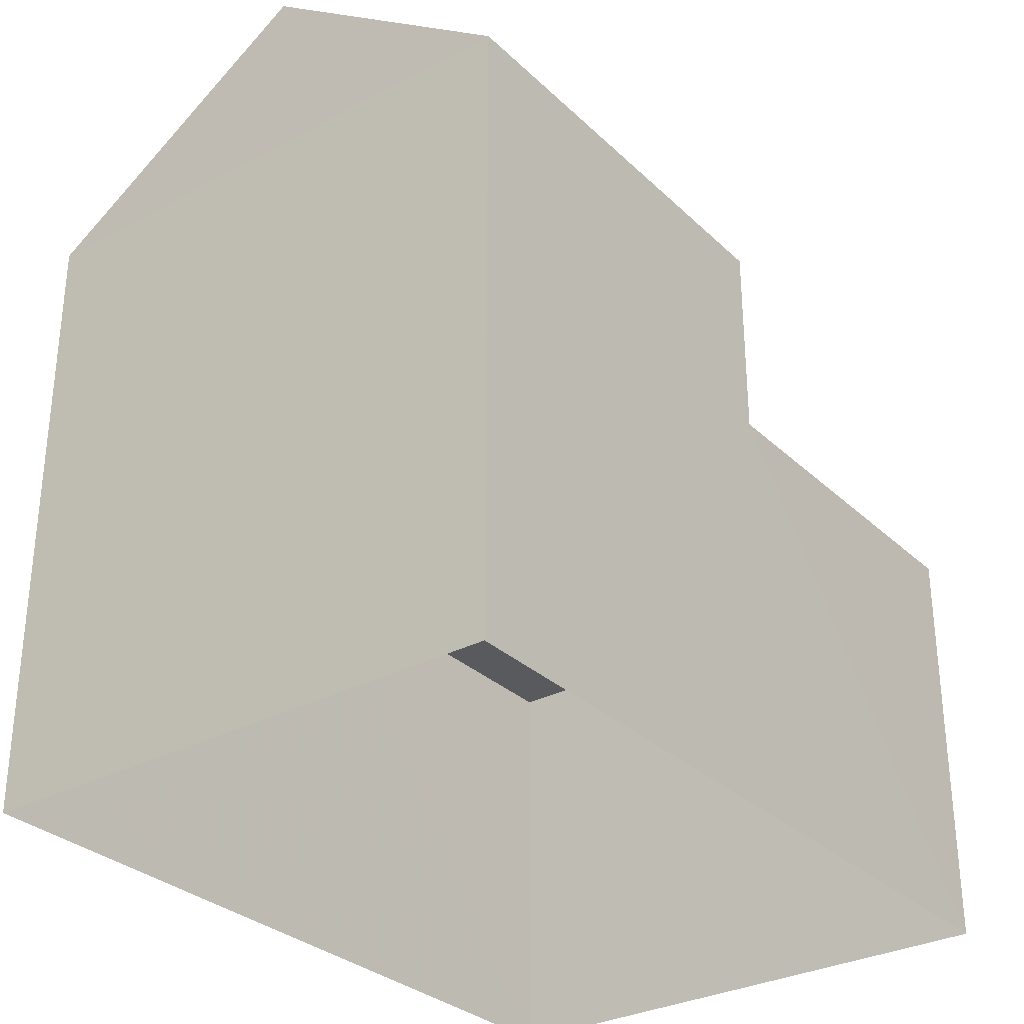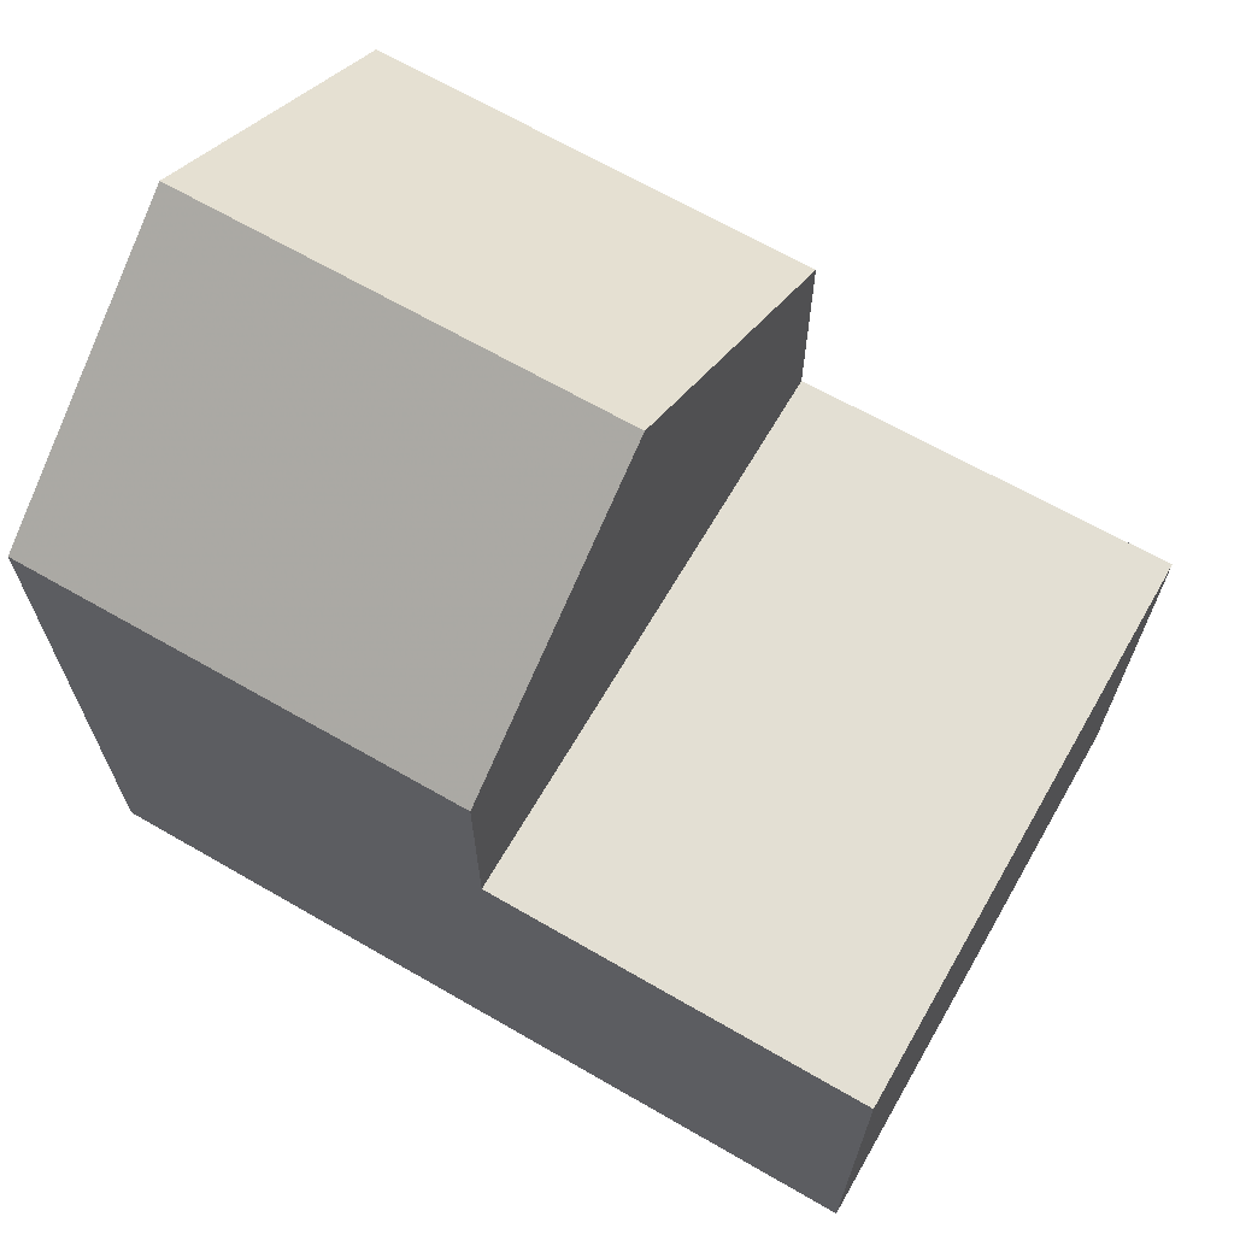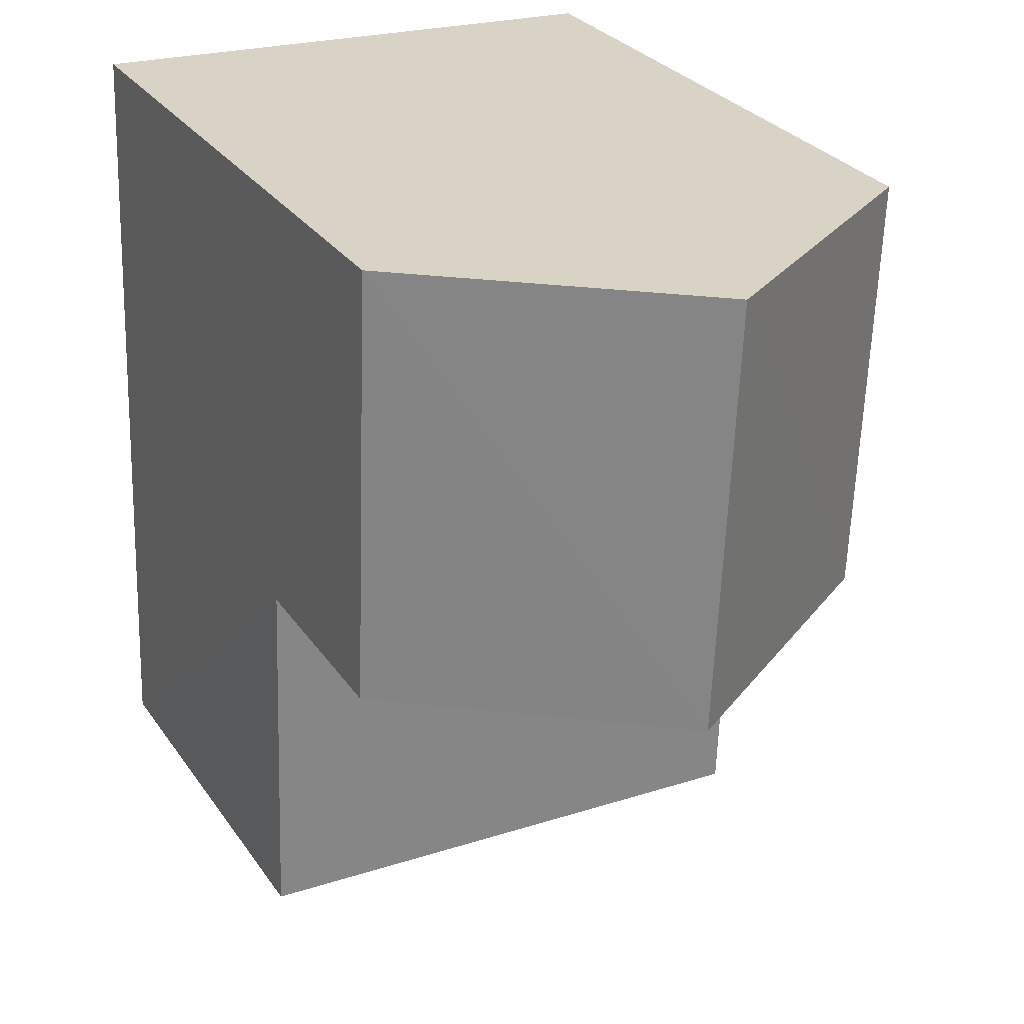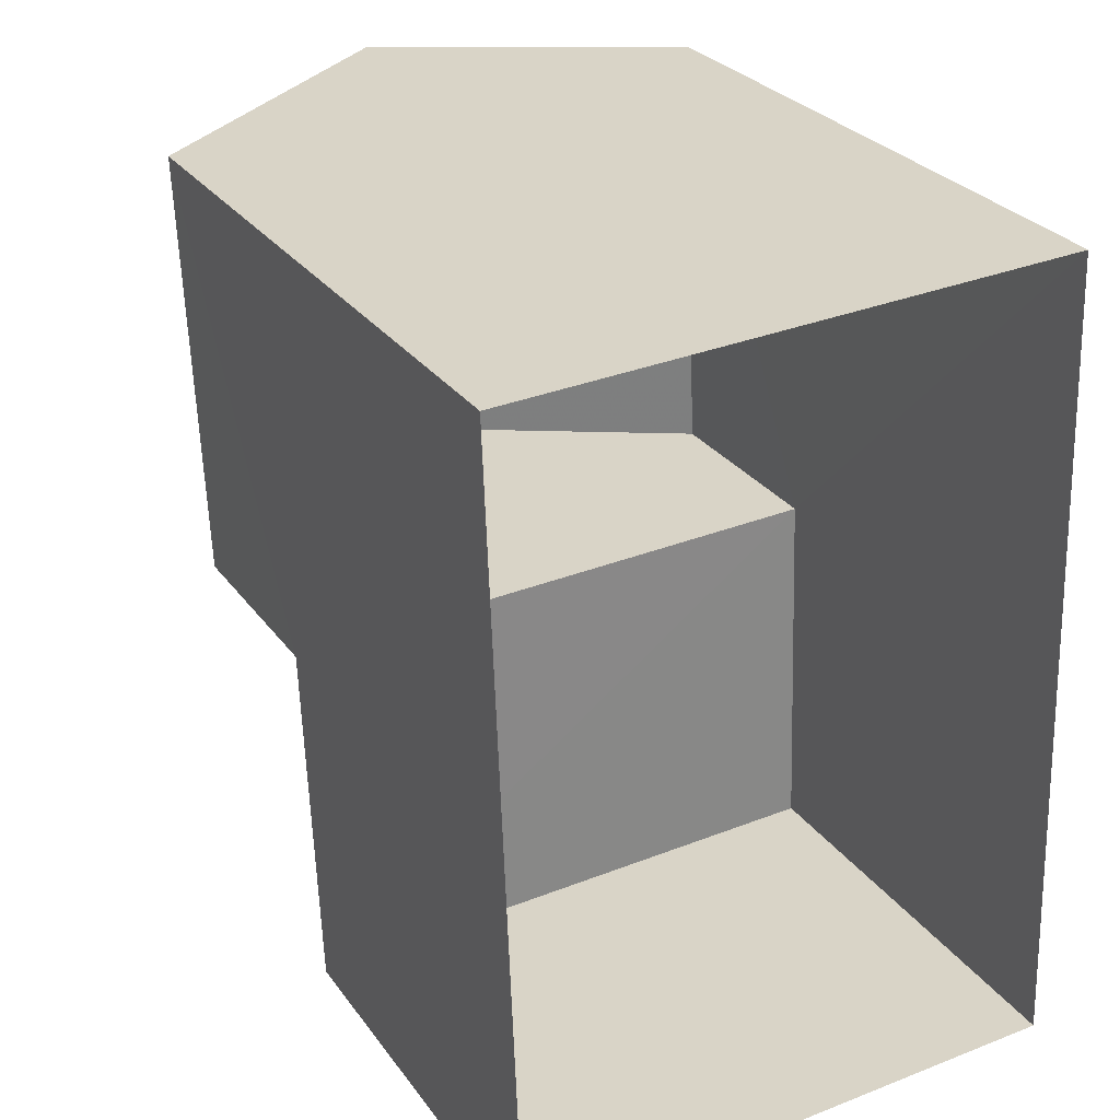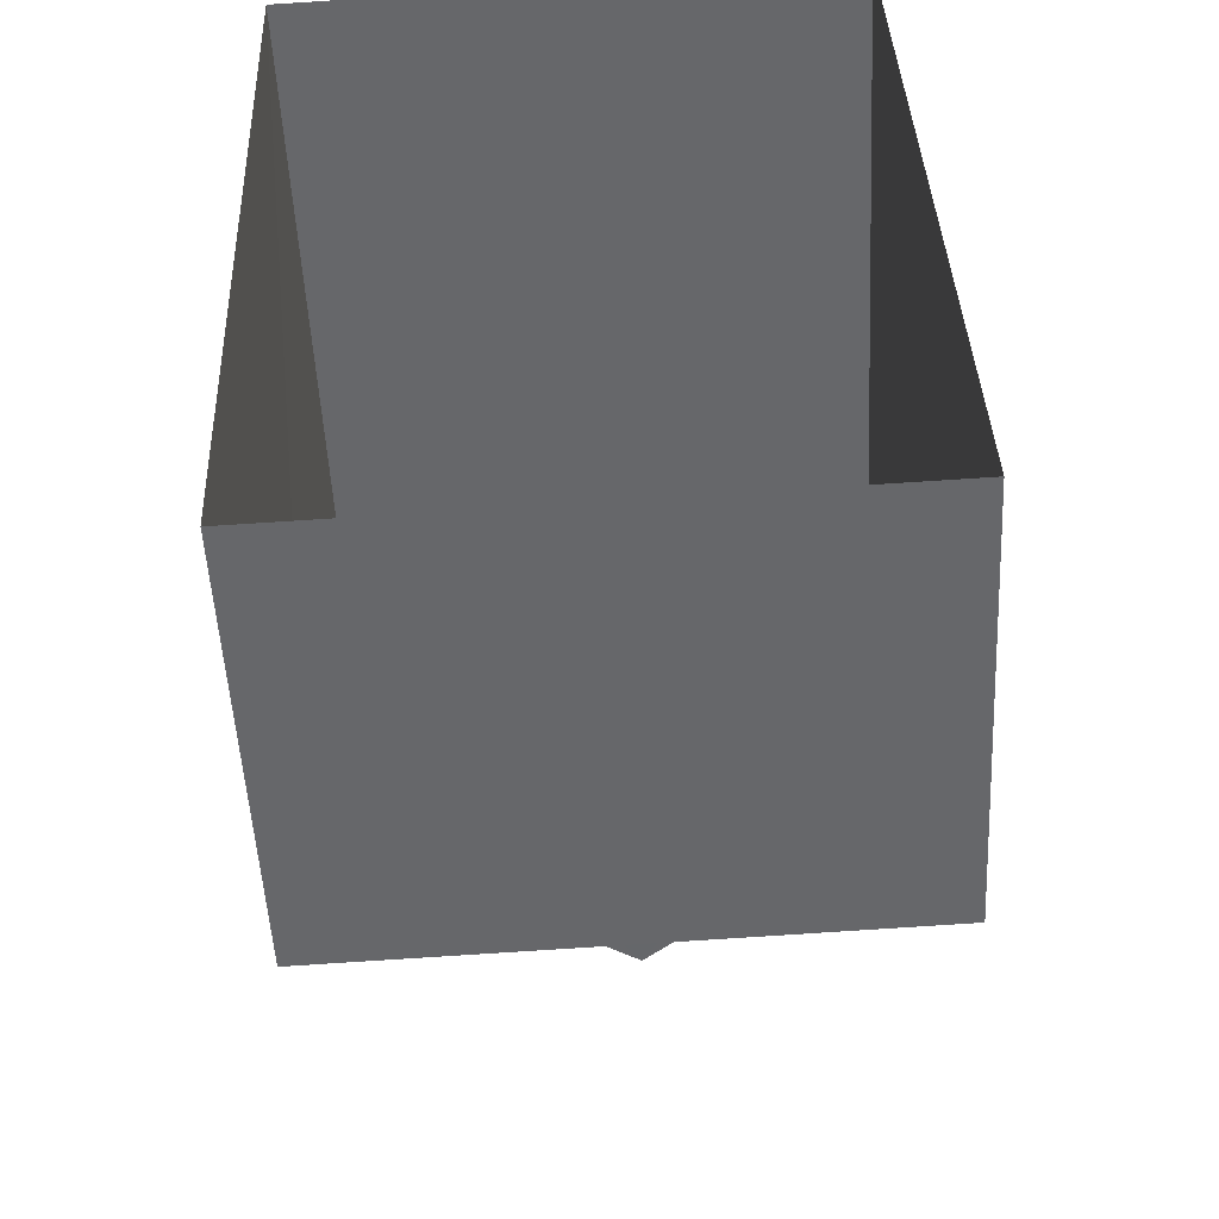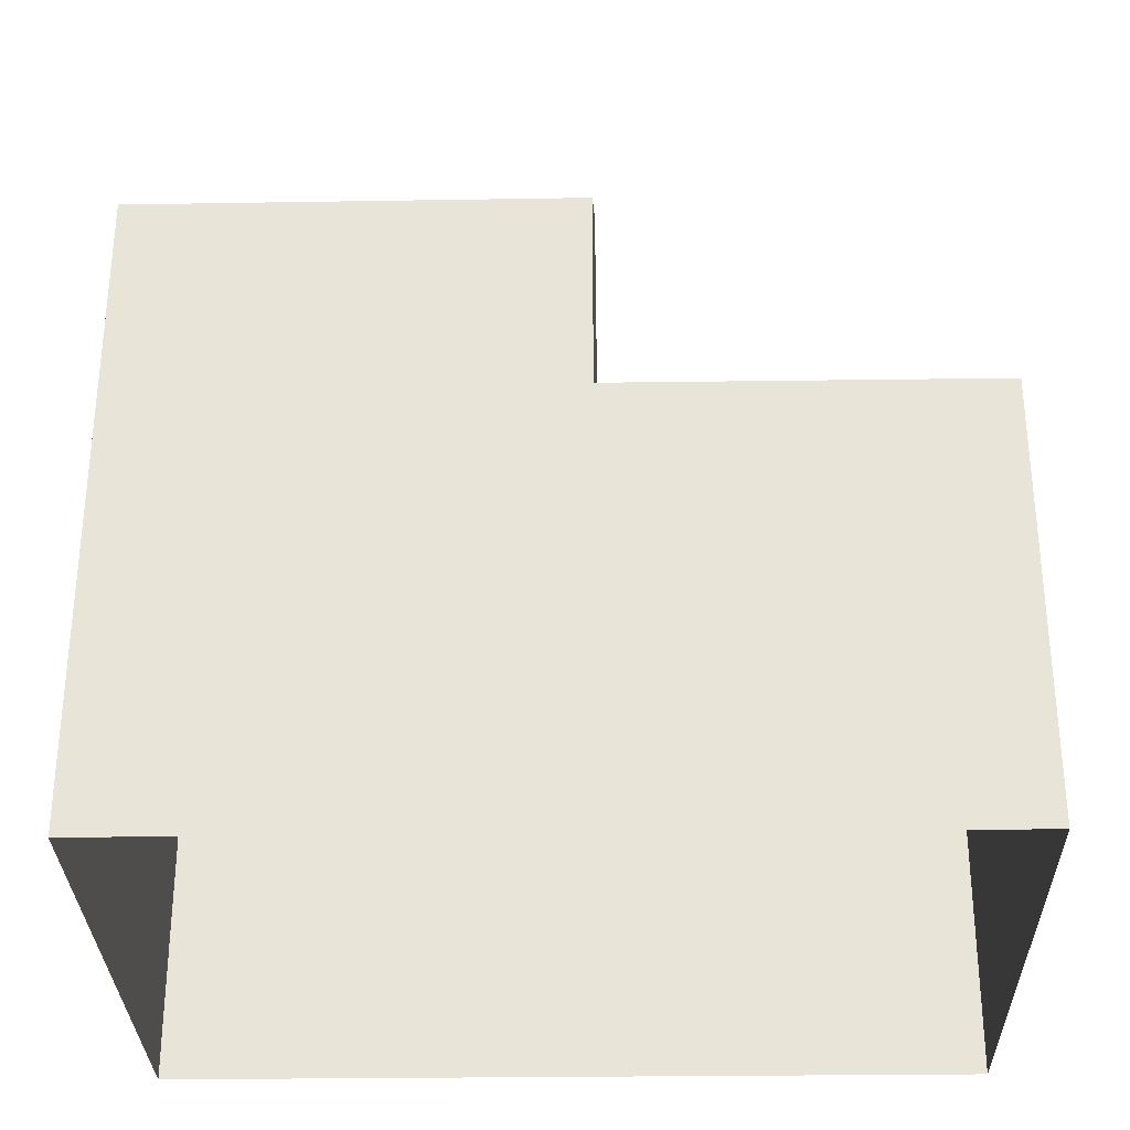
<metadata>
{"format":"obj","ext":"obj","renderer":"f3d","projection":"perspective","resolution":1024,"background":"white","views":[{"elev":-30.9,"azim":-145.1,"up":"+Z"},{"elev":67.1,"azim":-62.1,"up":"+Z"},{"elev":28.7,"azim":-27.9,"up":"+Y"},{"elev":28.1,"azim":151.6,"up":"+Y"},{"elev":-51.8,"azim":-177.2,"up":"+Y"},{"elev":-30.8,"azim":-91.0,"up":"+Z"}]}
</metadata>
<code>
v -3.723e+05 -1.036e+05 31.72
v -3.723e+05 -1.036e+05 31.72
v -3.723e+05 -1.036e+05 31.72
v -3.723e+05 -1.036e+05 31.72
v -3.723e+05 -1.036e+05 38.75
v -3.723e+05 -1.036e+05 38.75
v -3.723e+05 -1.036e+05 40.84
v -3.723e+05 -1.036e+05 40.84
v -3.723e+05 -1.036e+05 36.48
v -3.723e+05 -1.036e+05 36.48
v -3.723e+05 -1.036e+05 36.48
v -3.723e+05 -1.036e+05 36.48
v -3.723e+05 -1.036e+05 38.75
v -3.723e+05 -1.036e+05 38.75
f 1 2 3
f 1 4 2
f 5 6 7
f 8 5 7
f 9 10 11
f 12 9 11
f 13 14 8
f 7 13 8
f 6 12 3
f 3 12 1
f 6 5 12
f 1 12 11
f 14 13 9
f 13 2 9
f 9 4 10
f 9 2 4
f 6 3 13
f 6 13 7
f 3 2 13
f 11 4 1
f 11 10 4
f 14 9 8
f 9 12 8
f 12 5 8

</code>
